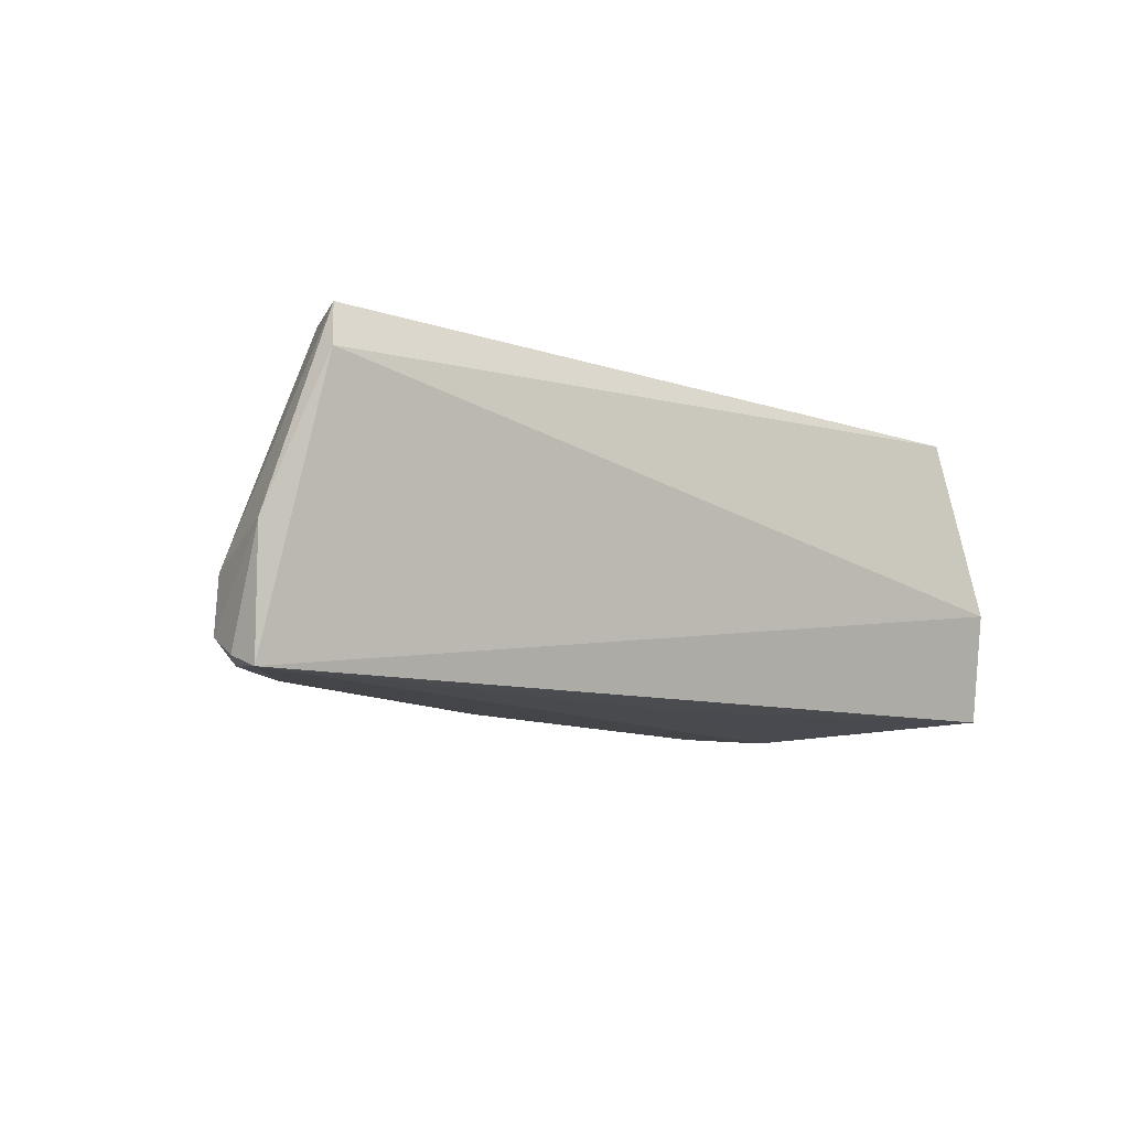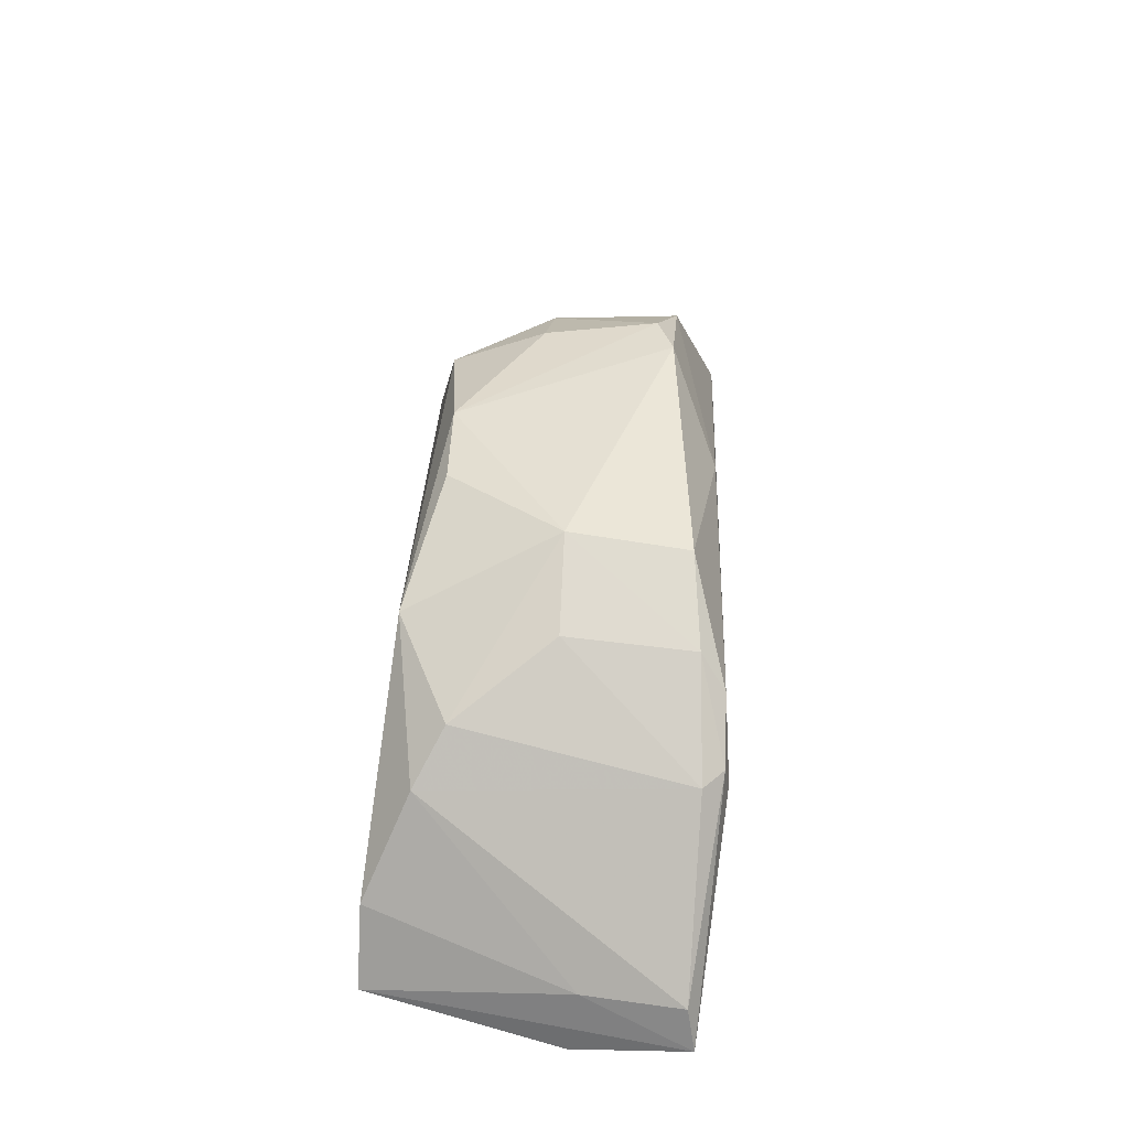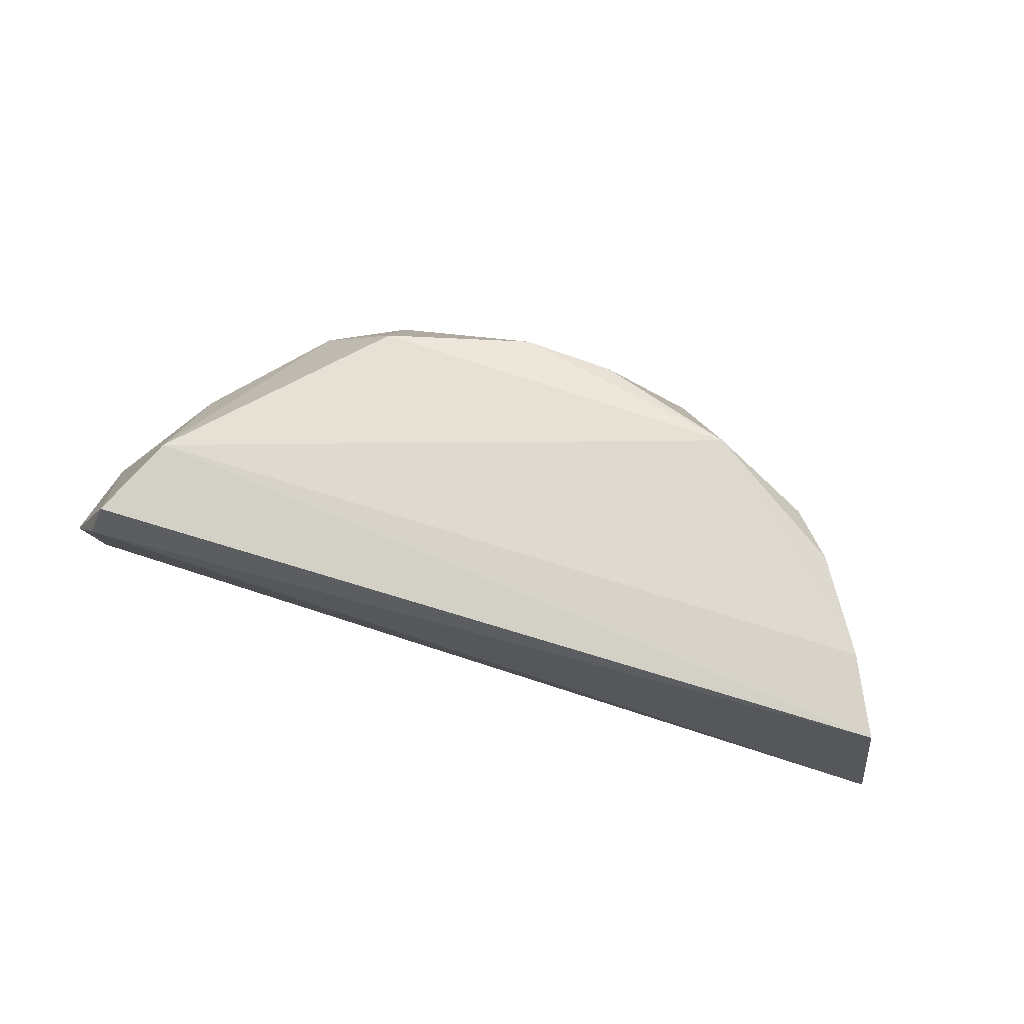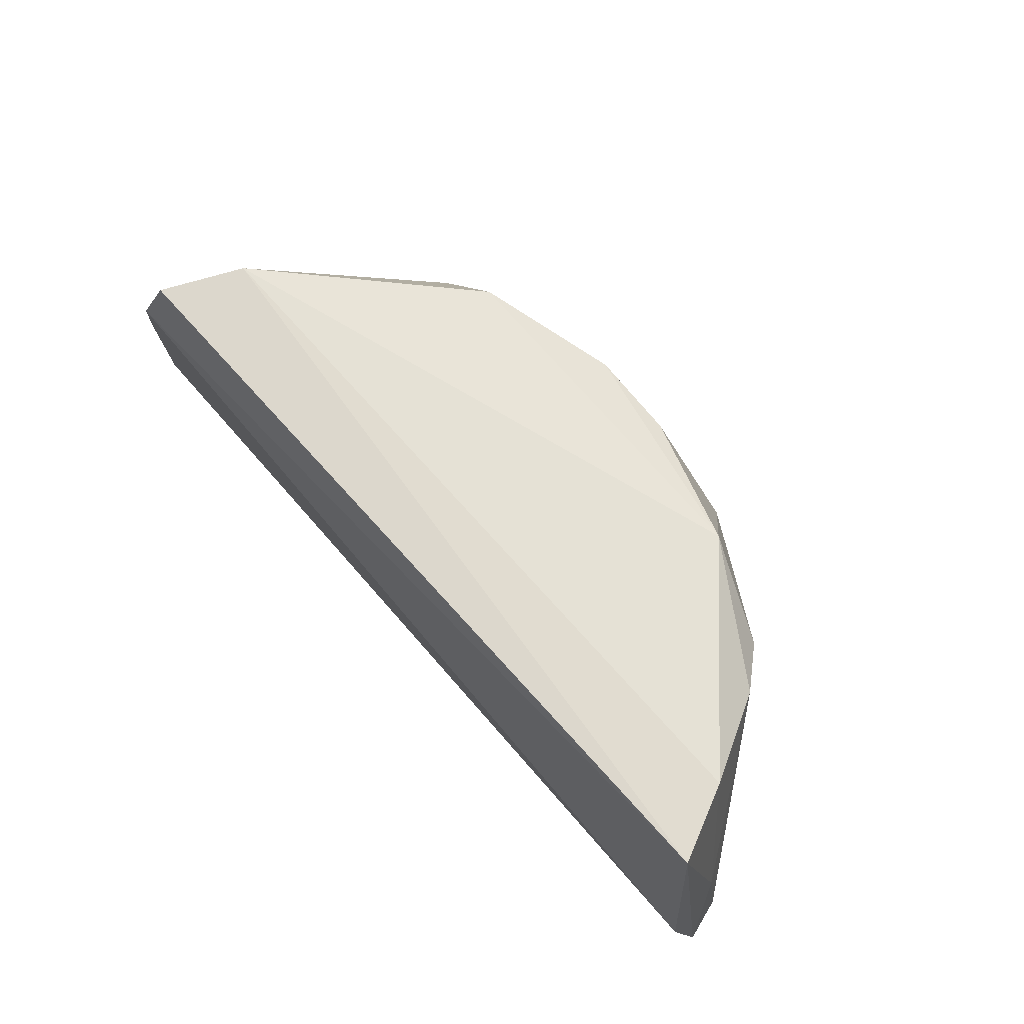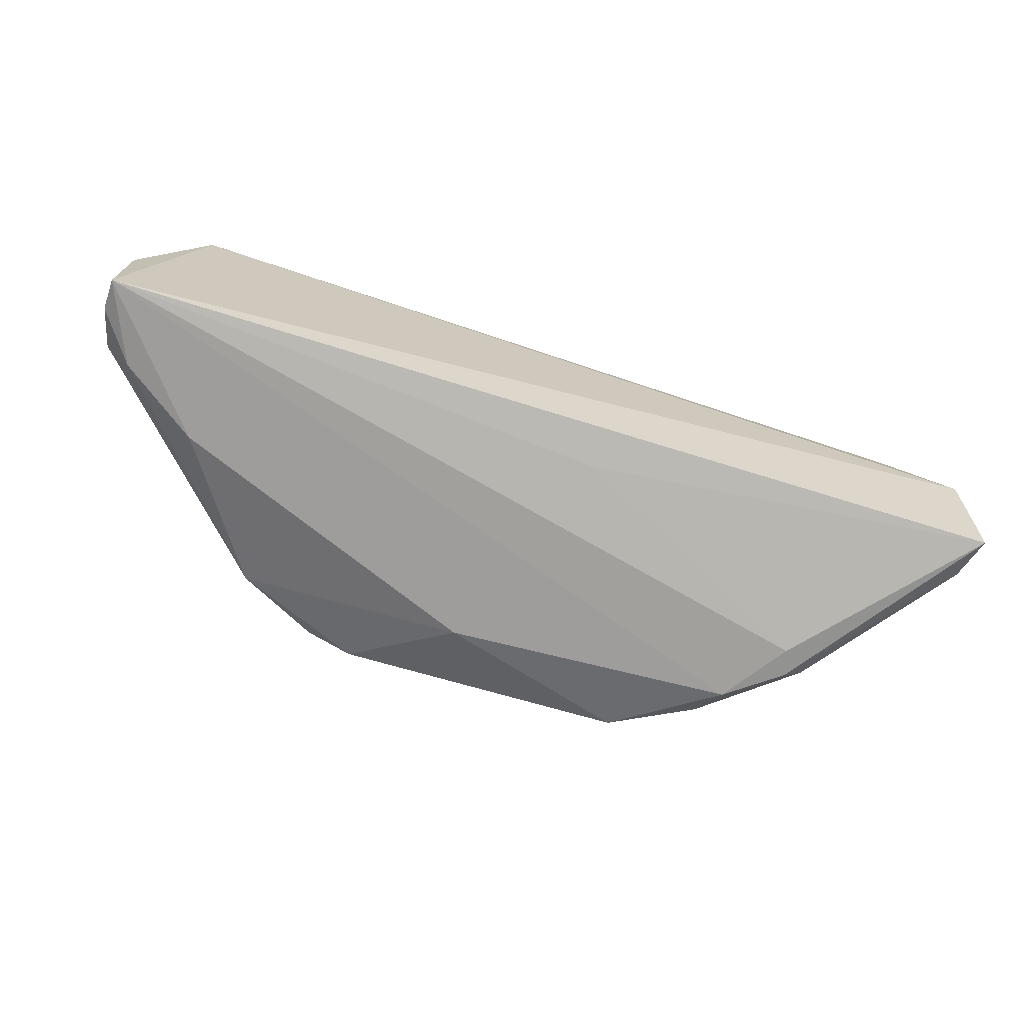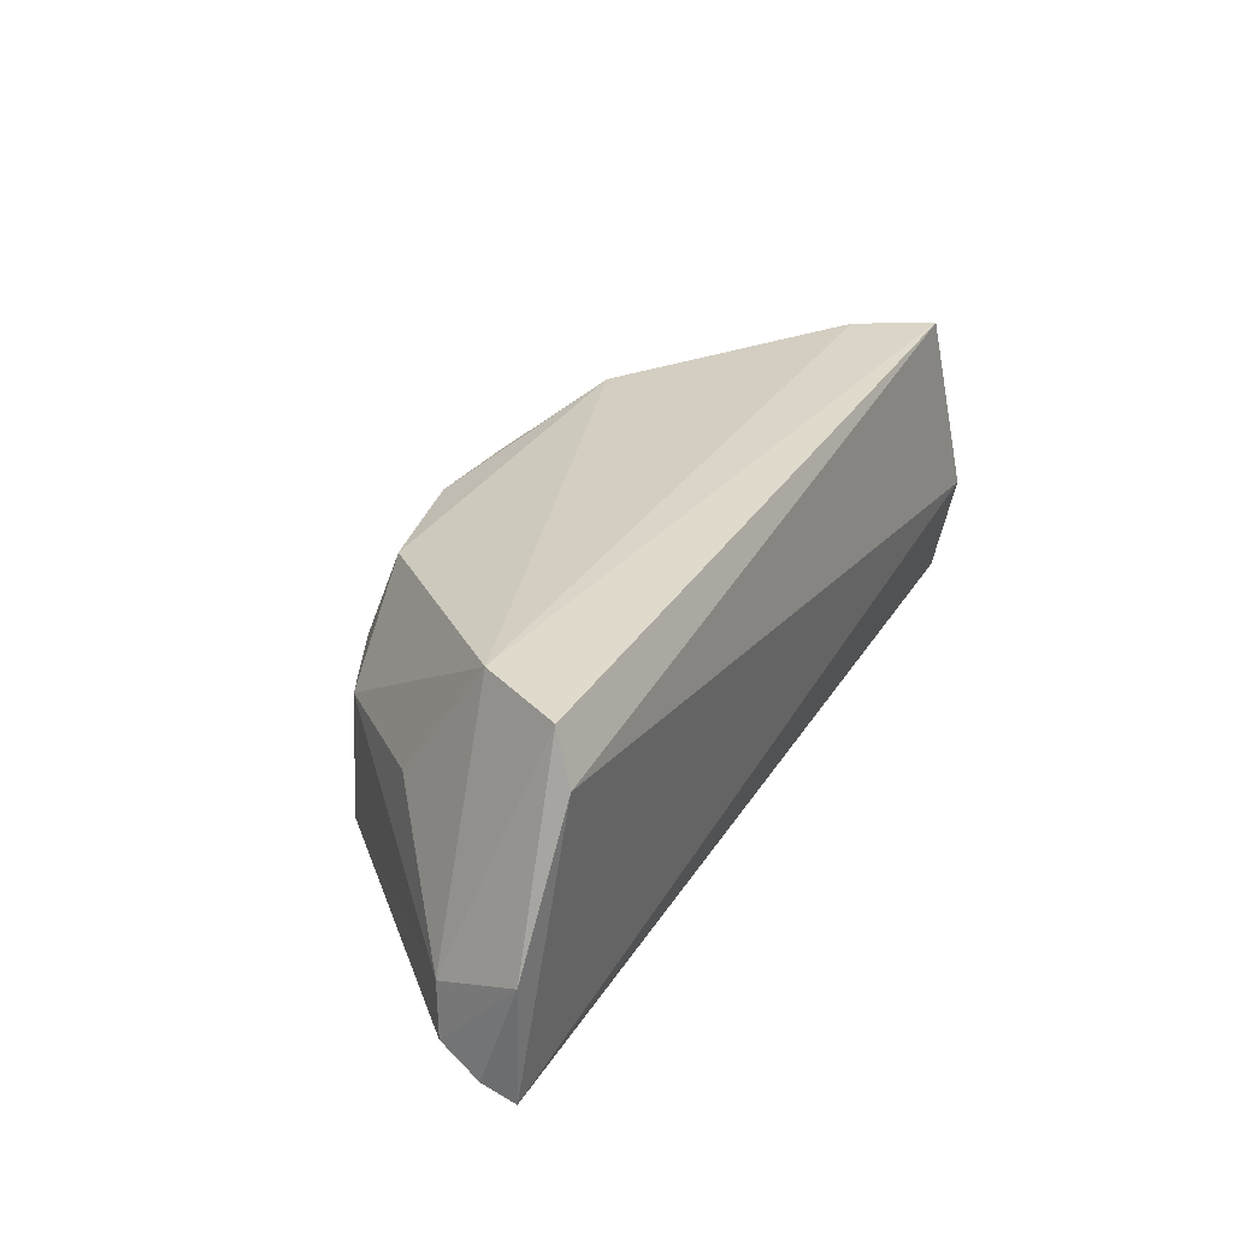
<metadata>
{"format":"obj","ext":"obj","renderer":"f3d","projection":"perspective","resolution":1024,"background":"white","views":[{"elev":-9.9,"azim":-42.4,"up":"+Z"},{"elev":40.9,"azim":93.3,"up":"+Y"},{"elev":78.3,"azim":16.3,"up":"+Z"},{"elev":70.8,"azim":47.8,"up":"+Z"},{"elev":-75.4,"azim":-17.8,"up":"+Z"},{"elev":30.7,"azim":-63.7,"up":"+Z"}]}
</metadata>
<code>
v 0.04539 0.1263 0.02917
v 0.05125 0.1174 0.01315
v 0.02629 0.1465 0.004866
v -0.02698 0.1205 0.002292
v -0.02125 0.1202 0.02911
v 0.05253 0.1196 0.003472
v 0.04836 0.1197 0.02936
v -0.02244 0.1186 0.02527
v 0.01014 0.1466 0.02476
v 0.0387 0.134 0.001617
v -0.01775 0.1271 0.02942
v 0.05032 0.123 0.01235
v -0.02726 0.1201 0.01253
v 0.02953 0.142 0.02725
v -0.009243 0.1439 0.00665
v 0.01698 0.1235 0.00247
v 0.0101 0.1419 0.003061
v 0.04117 0.1361 0.003707
v -0.02583 0.127 0.009589
v 0.02564 0.1474 0.01476
v -0.002117 0.1433 0.02606
v 0.03474 0.1398 0.002114
v 0.00178 0.1481 0.006908
v -0.01721 0.1319 0.002997
v 0.05143 0.1232 0.004132
v 0.0381 0.1386 0.0229
v -0.02632 0.1267 0.004972
v 0.01788 0.1463 0.02458
v 0.03295 0.1433 0.01473
v -0.008763 0.1435 0.0176
v 0.03938 0.1363 0.00201
v 0.0333 0.1425 0.004142
v 0.04121 0.1346 0.02539
v -0.02714 0.1232 0.003294
v -0.02398 0.1273 0.003127
v -0.01733 0.1342 0.01896
v -0.00231 0.1477 0.008348
v -0.002047 0.1465 0.018
f 6 2 4
f 7 2 6
f 8 4 2
f 8 7 5
f 8 2 7
f 11 7 1
f 11 5 7
f 12 7 6
f 12 1 7
f 13 8 5
f 13 4 8
f 14 11 1
f 16 10 6
f 16 6 4
f 16 4 10
f 19 13 5
f 19 5 11
f 21 14 9
f 21 11 14
f 22 10 4
f 22 17 3
f 23 17 15
f 23 3 17
f 23 20 3
f 23 9 20
f 24 15 17
f 24 22 4
f 24 17 22
f 25 12 6
f 26 20 14
f 27 19 15
f 27 13 19
f 28 20 9
f 28 9 14
f 28 14 20
f 29 26 18
f 29 20 26
f 30 11 21
f 30 15 19
f 31 10 22
f 31 18 25
f 31 25 6
f 31 6 10
f 32 22 3
f 32 31 22
f 32 18 31
f 32 29 18
f 32 3 20
f 32 20 29
f 33 26 14
f 33 14 1
f 33 1 12
f 33 12 25
f 33 25 18
f 33 18 26
f 34 4 13
f 34 13 27
f 35 27 15
f 35 15 24
f 35 34 27
f 35 24 4
f 35 4 34
f 36 30 19
f 36 19 11
f 36 11 30
f 37 23 15
f 37 15 30
f 37 9 23
f 38 37 30
f 38 30 21
f 38 21 9
f 38 9 37

</code>
